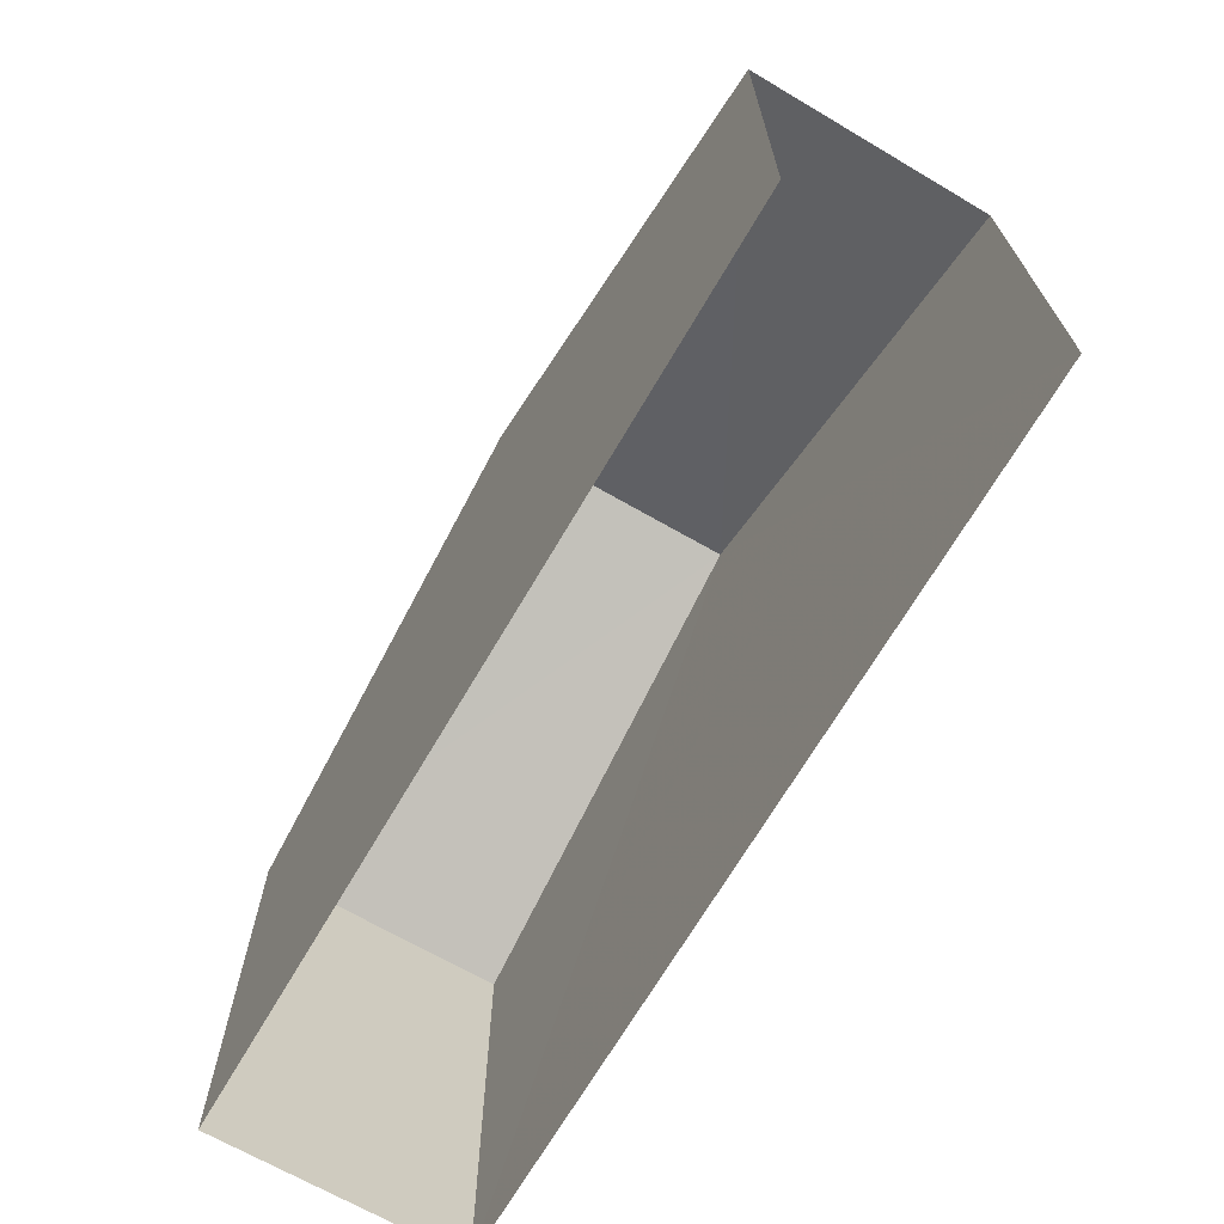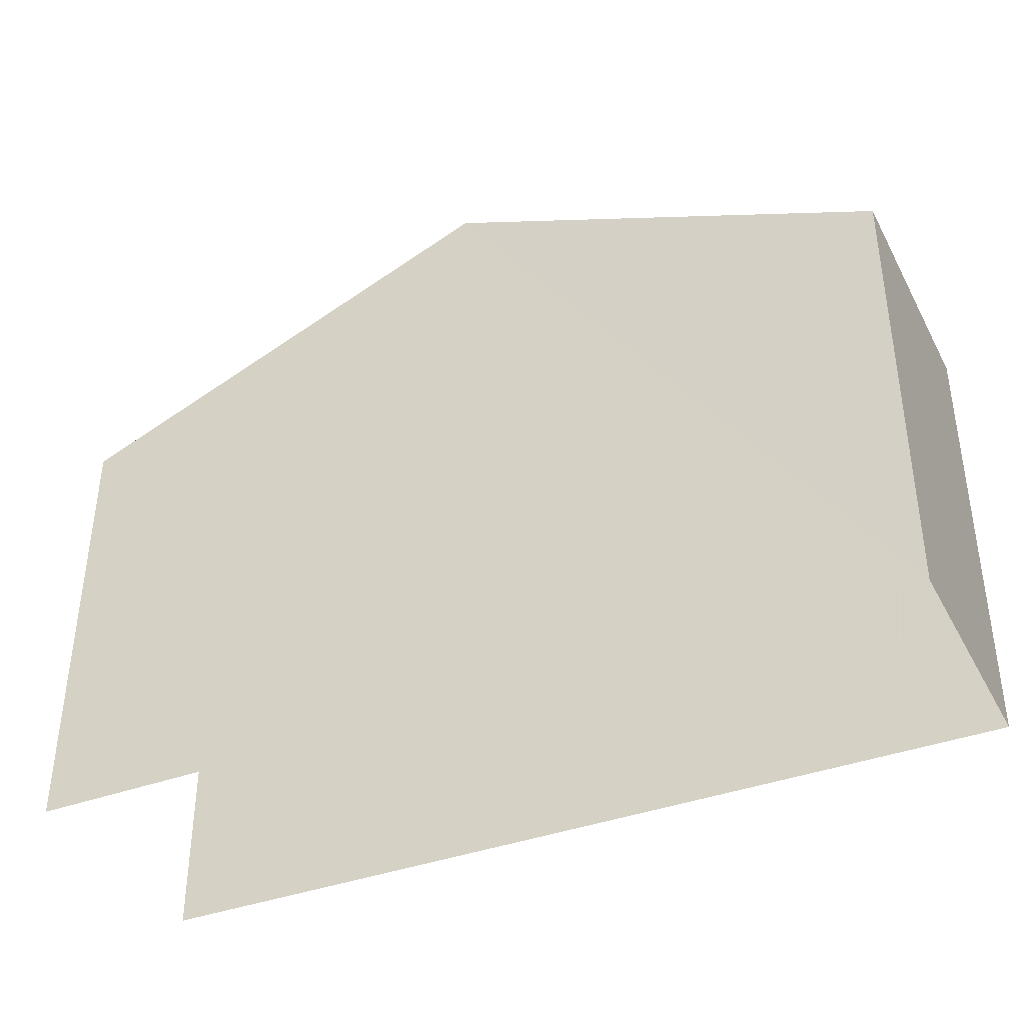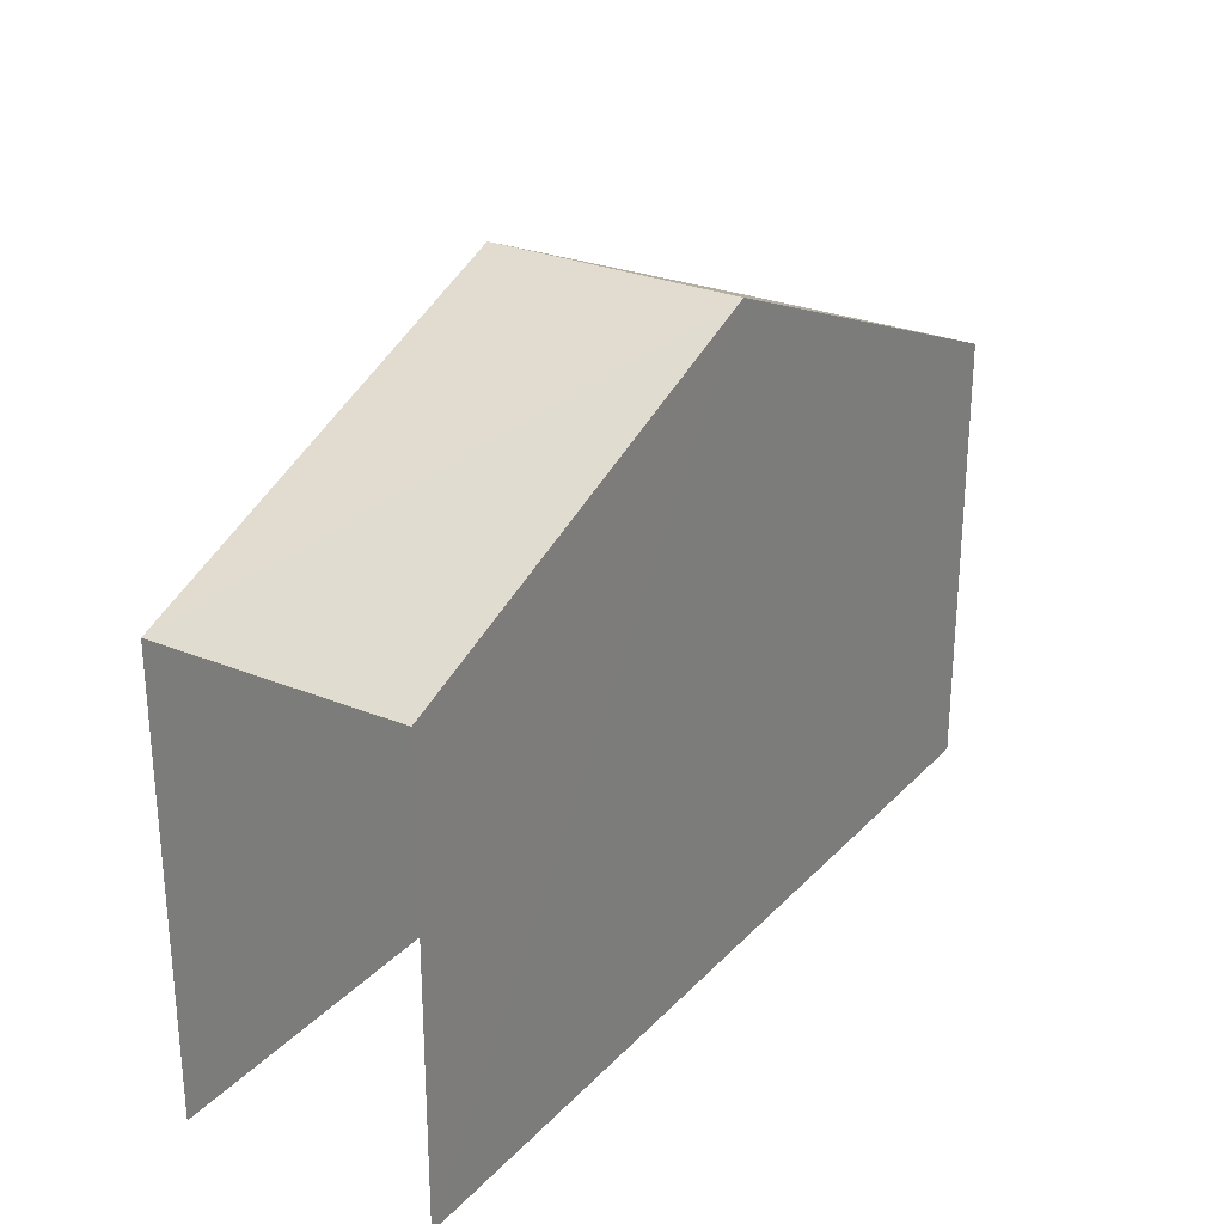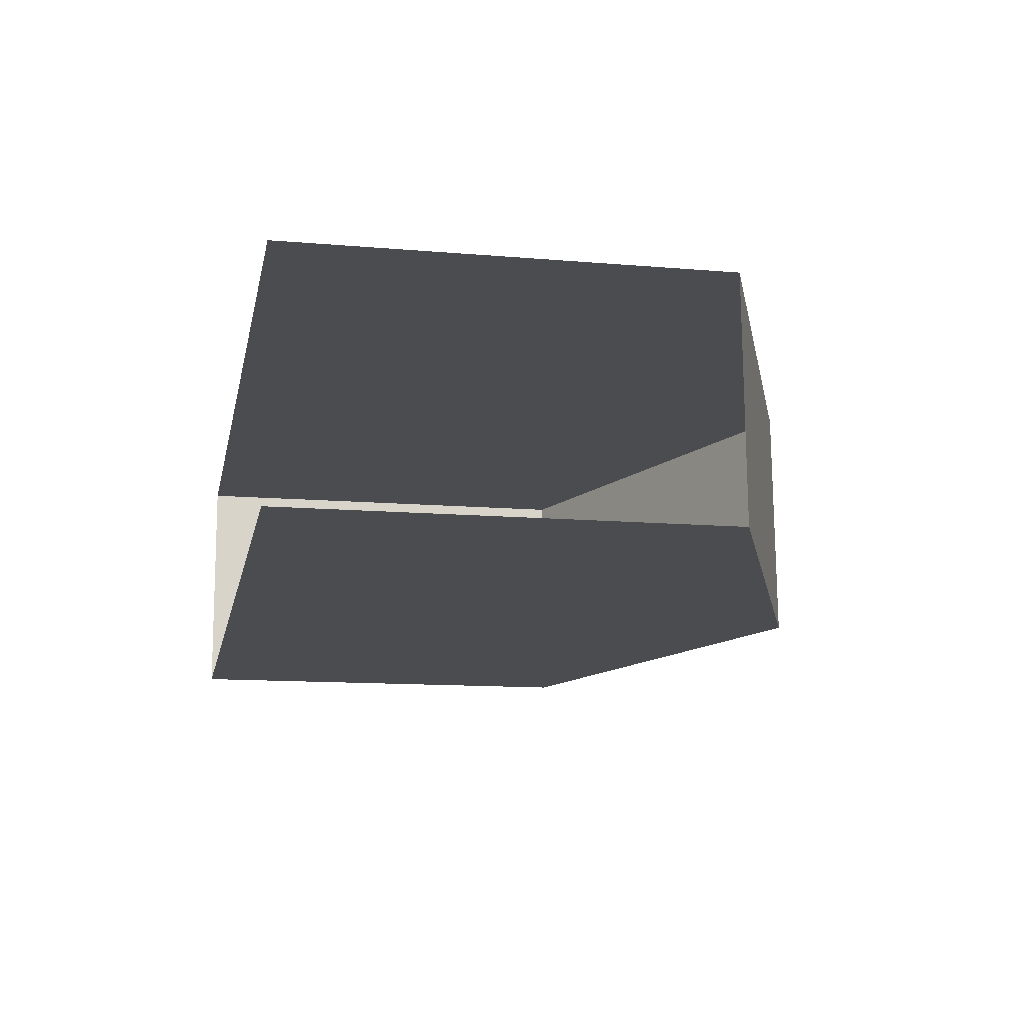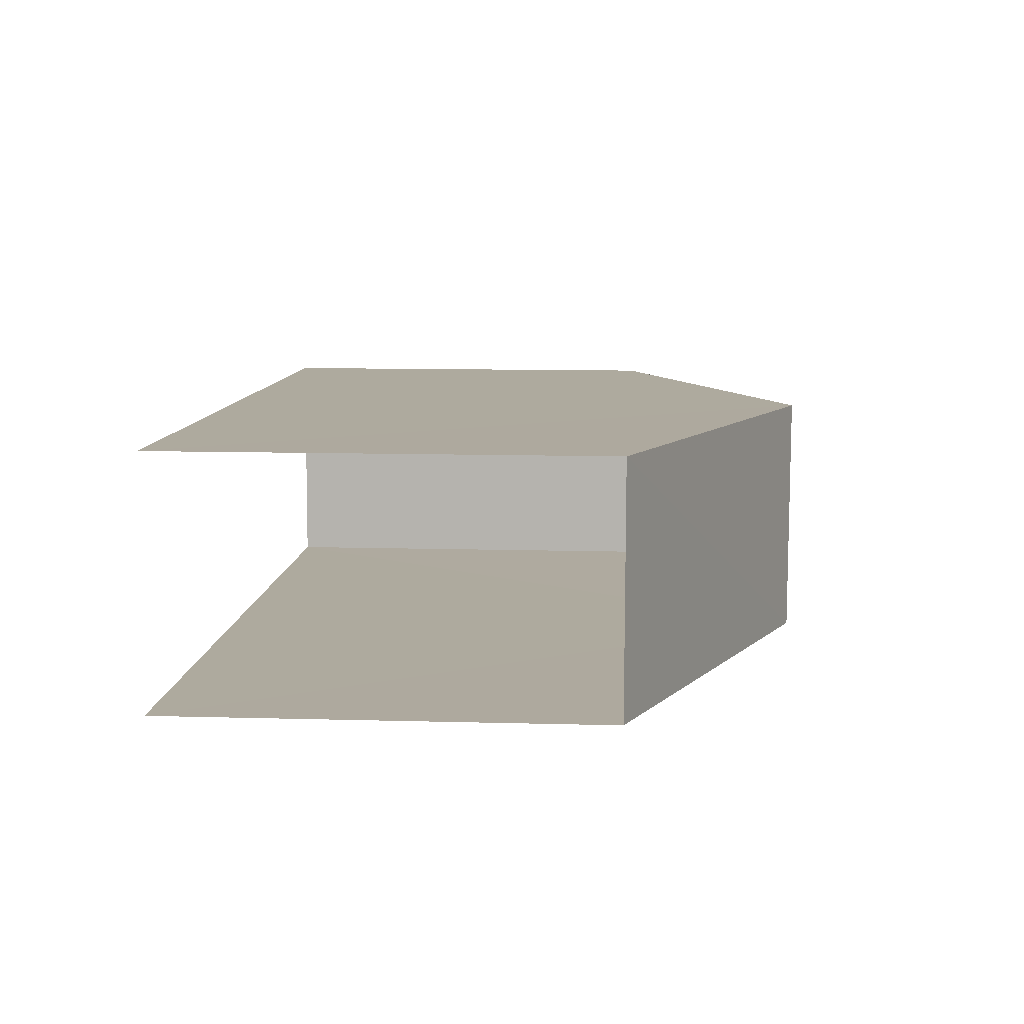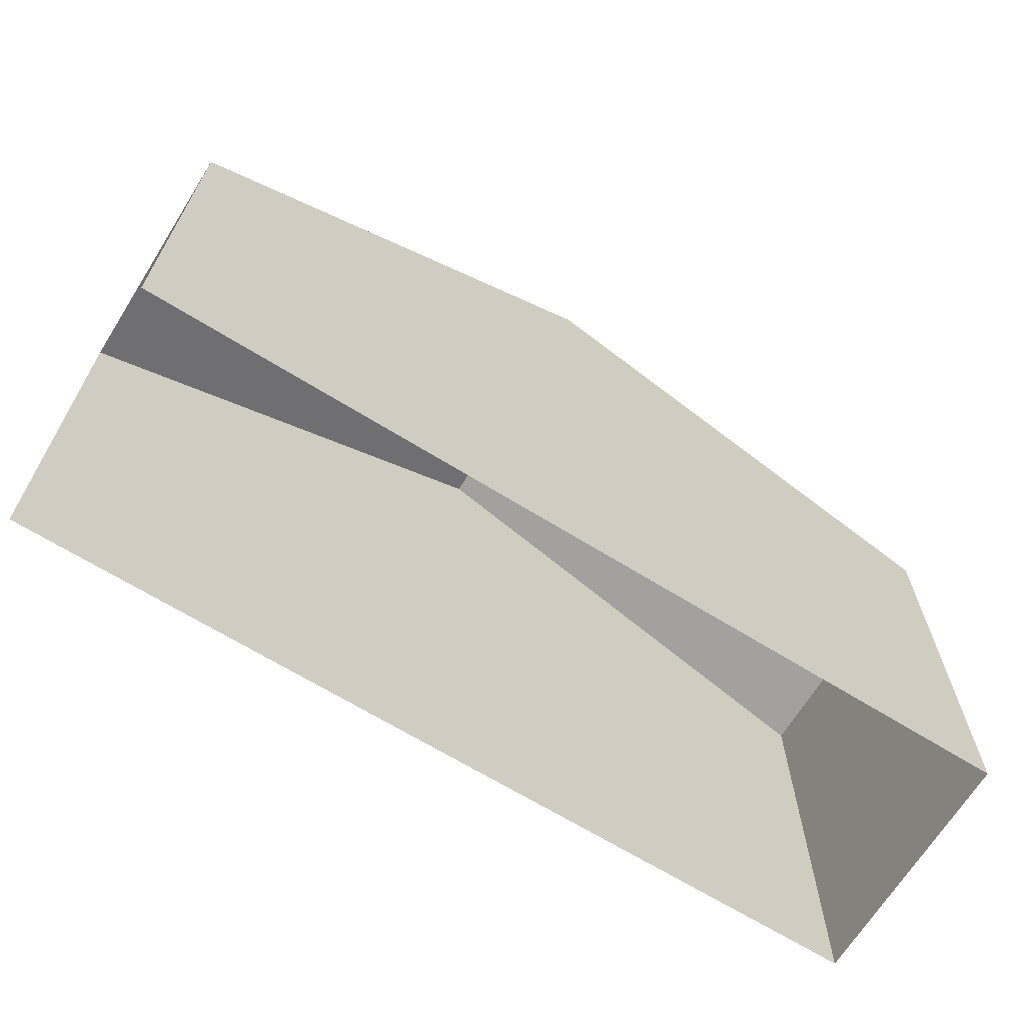
<metadata>
{"format":"obj","ext":"obj","renderer":"f3d","projection":"perspective","resolution":1024,"background":"white","views":[{"elev":-68.2,"azim":-122.6,"up":"+Z"},{"elev":-38.6,"azim":22.7,"up":"+Z"},{"elev":26.9,"azim":-59.3,"up":"+Z"},{"elev":-12.4,"azim":-101.3,"up":"+Y"},{"elev":11.6,"azim":-86.2,"up":"+Y"},{"elev":-66.3,"azim":-34.4,"up":"+Z"}]}
</metadata>
<code>
v -3.735e+05 -1.055e+05 20.92
v -3.735e+05 -1.055e+05 20.92
v -3.735e+05 -1.055e+05 20.92
v -3.735e+05 -1.055e+05 20.92
v -3.735e+05 -1.055e+05 29.93
v -3.735e+05 -1.055e+05 27.32
v -3.735e+05 -1.055e+05 29.92
v -3.735e+05 -1.055e+05 27.32
v -3.735e+05 -1.055e+05 27.32
v -3.735e+05 -1.055e+05 27.32
f 1 2 3
f 4 1 3
f 10 2 1
f 10 9 2
f 5 6 7
f 5 8 6
f 9 10 5
f 7 9 5
f 6 3 7
f 3 2 7
f 2 9 7
f 10 1 5
f 1 4 5
f 4 8 5
f 8 4 3
f 6 8 3

</code>
